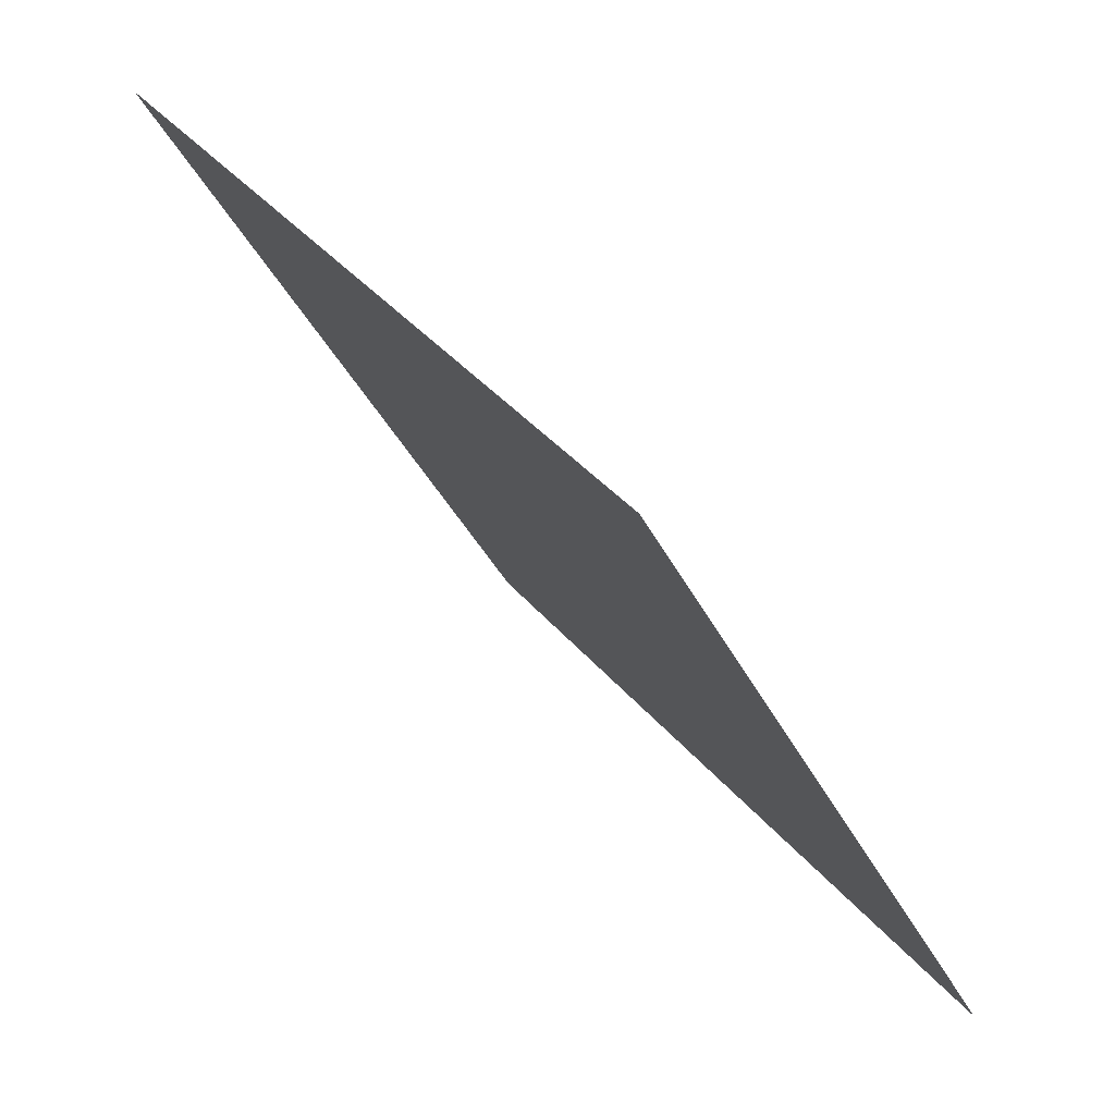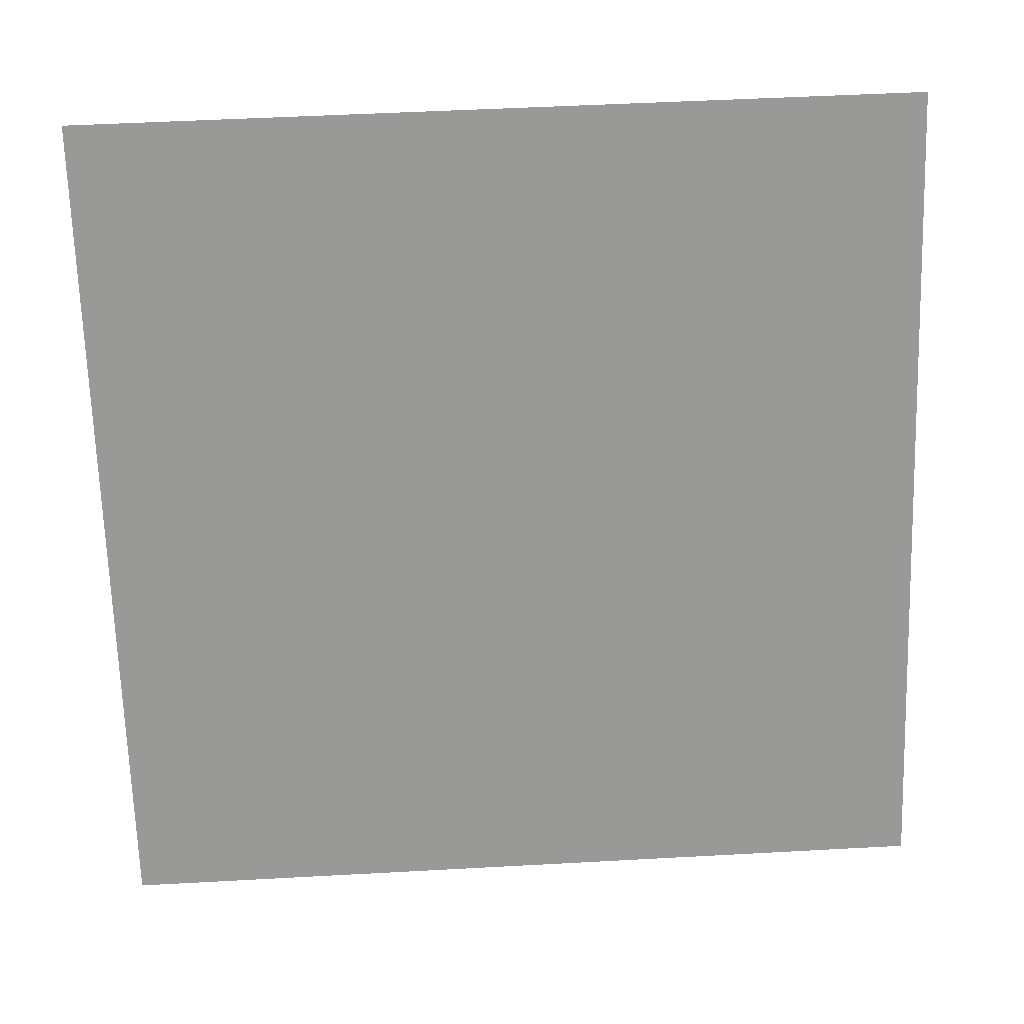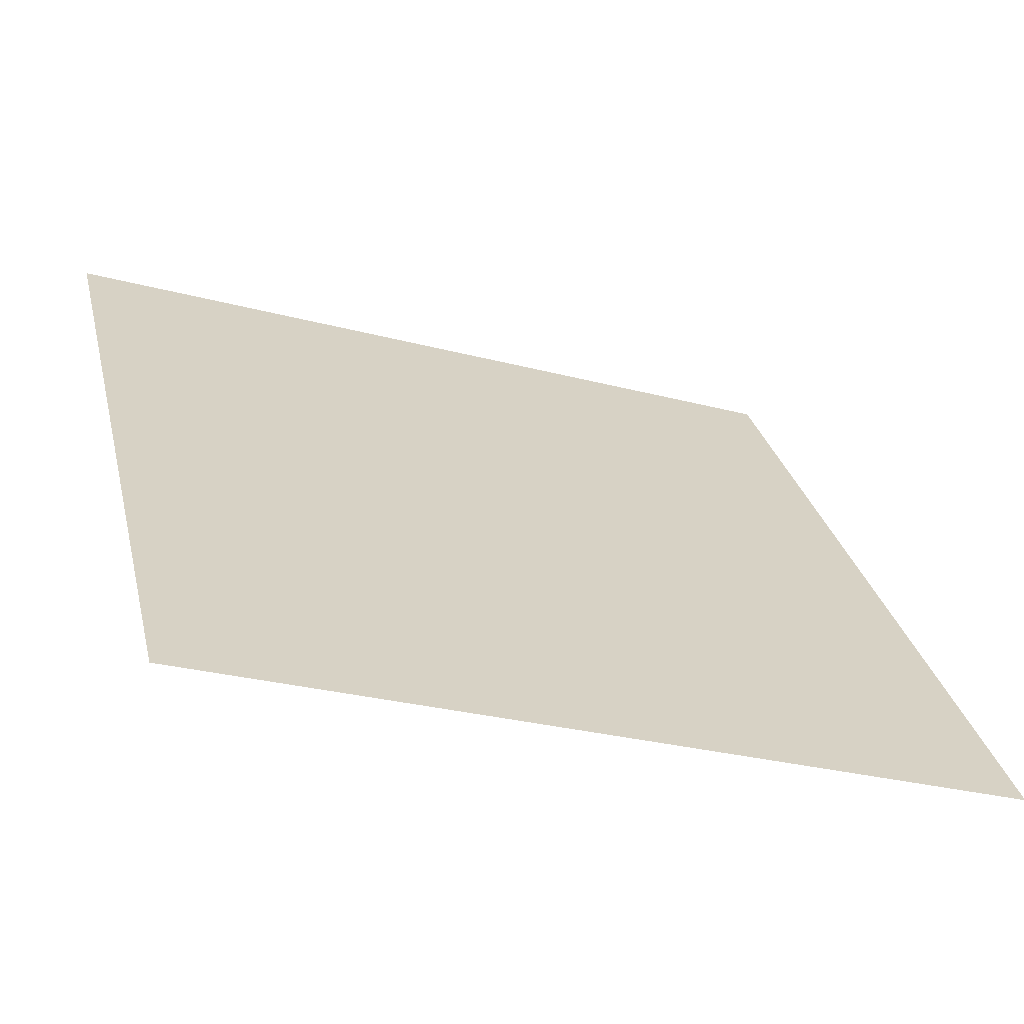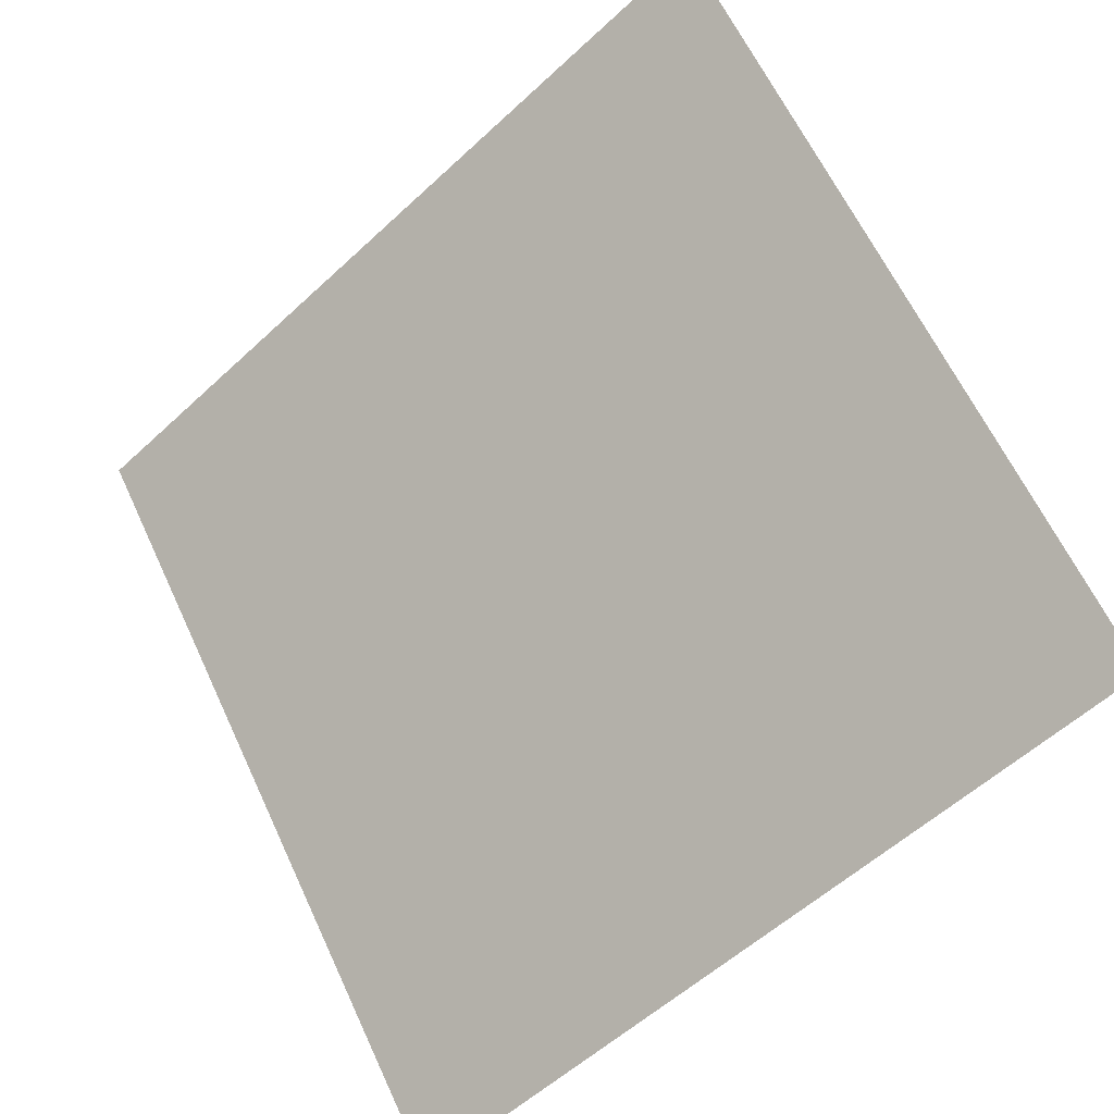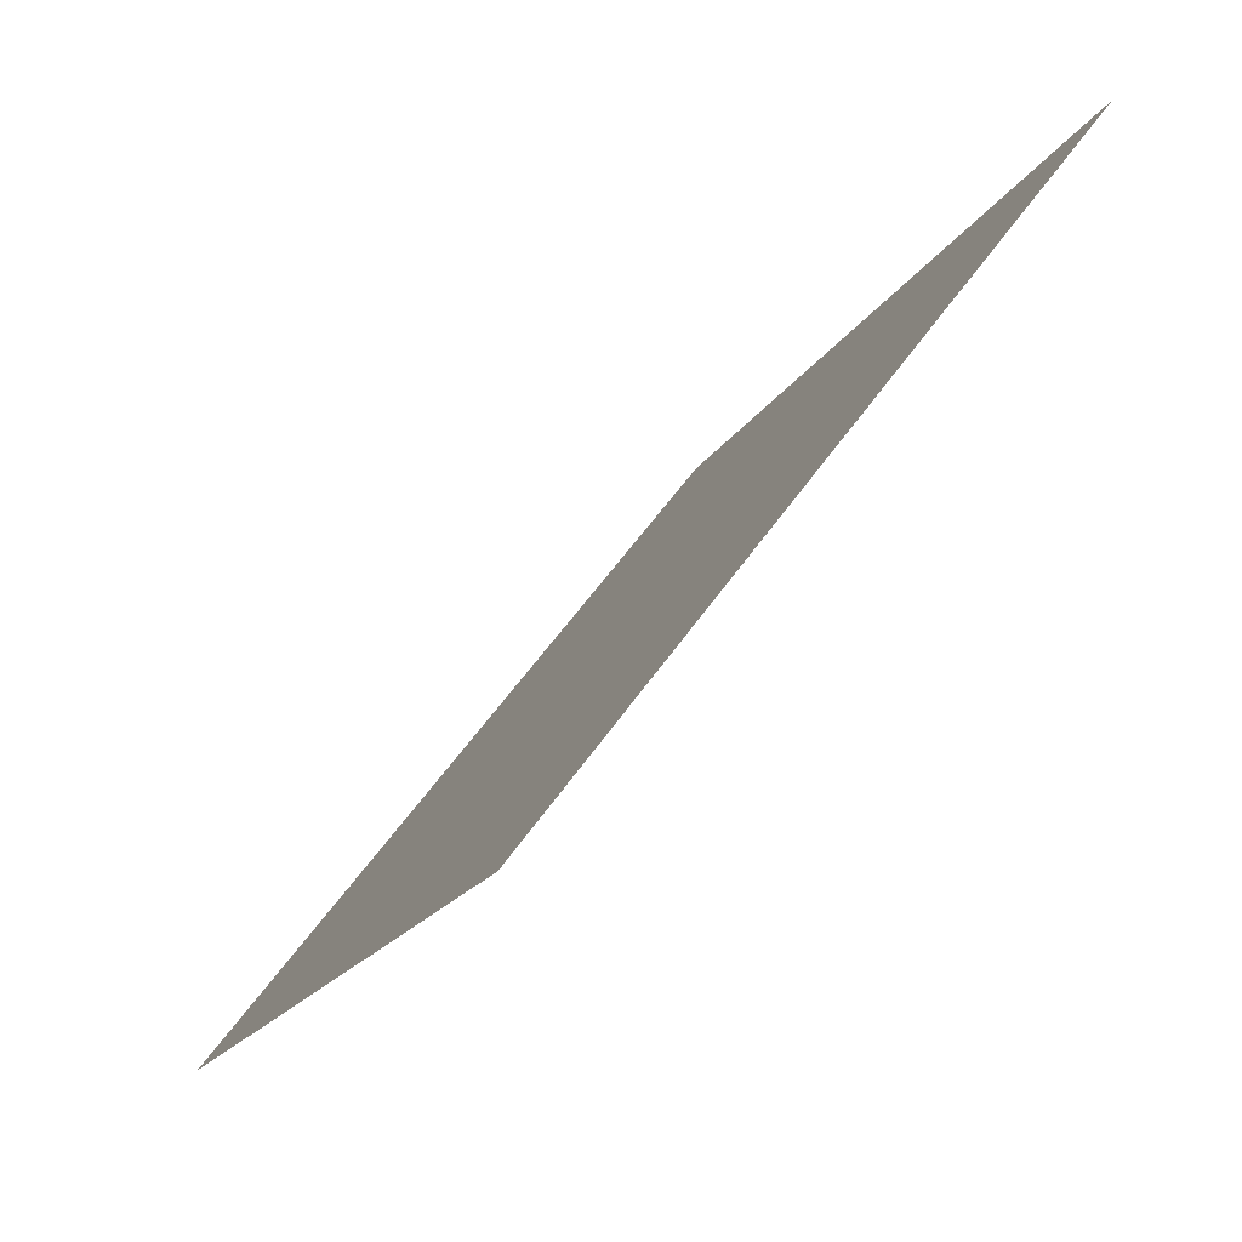
<metadata>
{"format":"obj","ext":"obj","renderer":"f3d","projection":"perspective","resolution":1024,"background":"white","views":[{"elev":-37.3,"azim":-67.4,"up":"+Z"},{"elev":58.3,"azim":-4.8,"up":"+Z"},{"elev":-26.5,"azim":-23.5,"up":"+Z"},{"elev":-55.6,"azim":-137.2,"up":"+Z"},{"elev":-19.3,"azim":67.0,"up":"+Z"}]}
</metadata>
<code>
v 0.02674 0.7971 0.5227
v 0.02018 0.7973 0.5227
v 0.0203 0.8012 0.528
v 0.02686 0.801 0.5279
f 4 3 2 1

</code>
